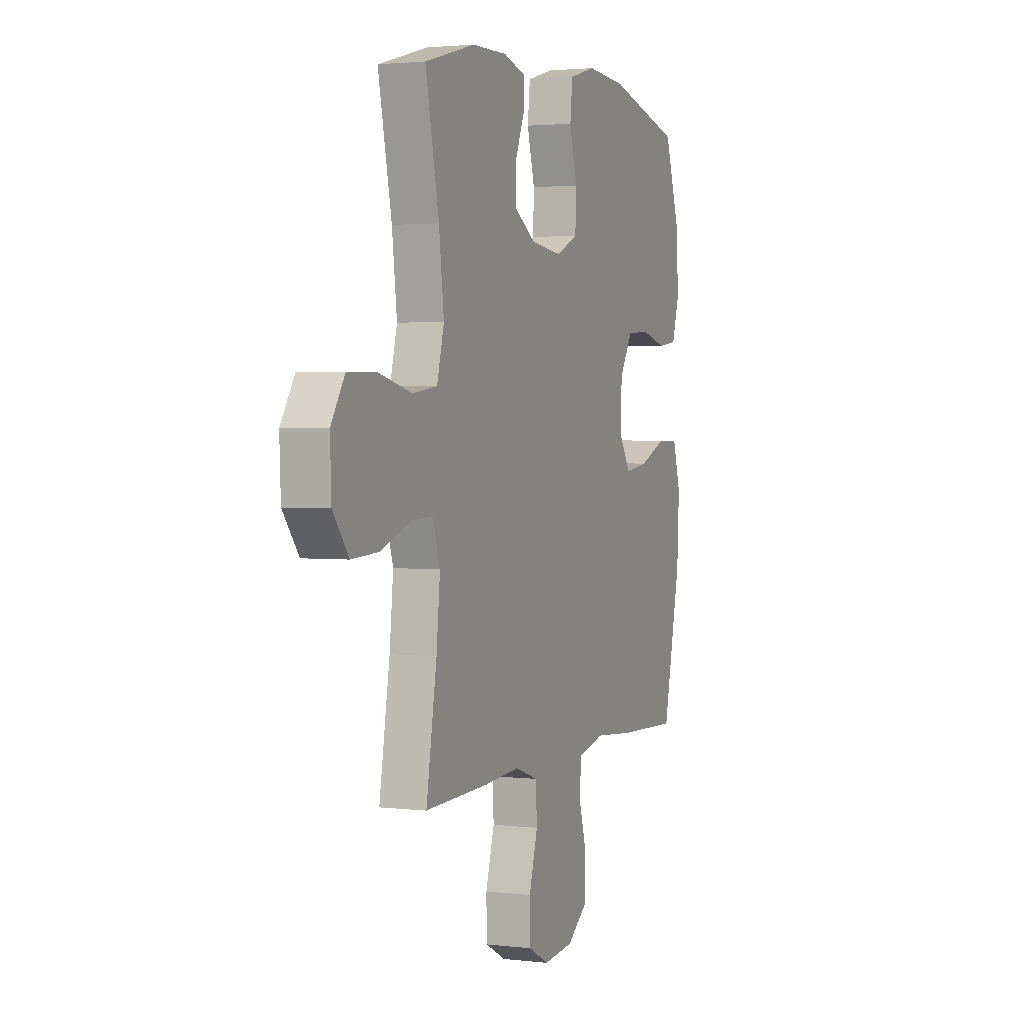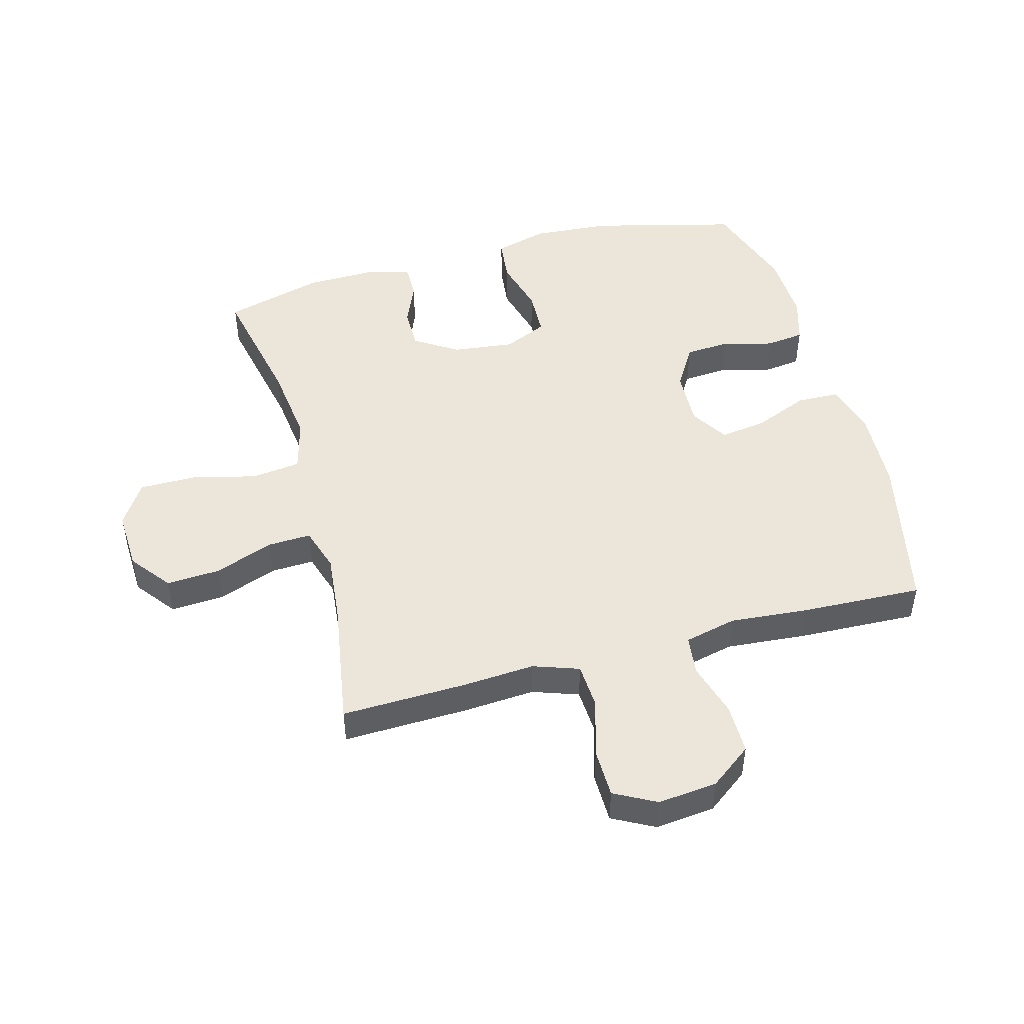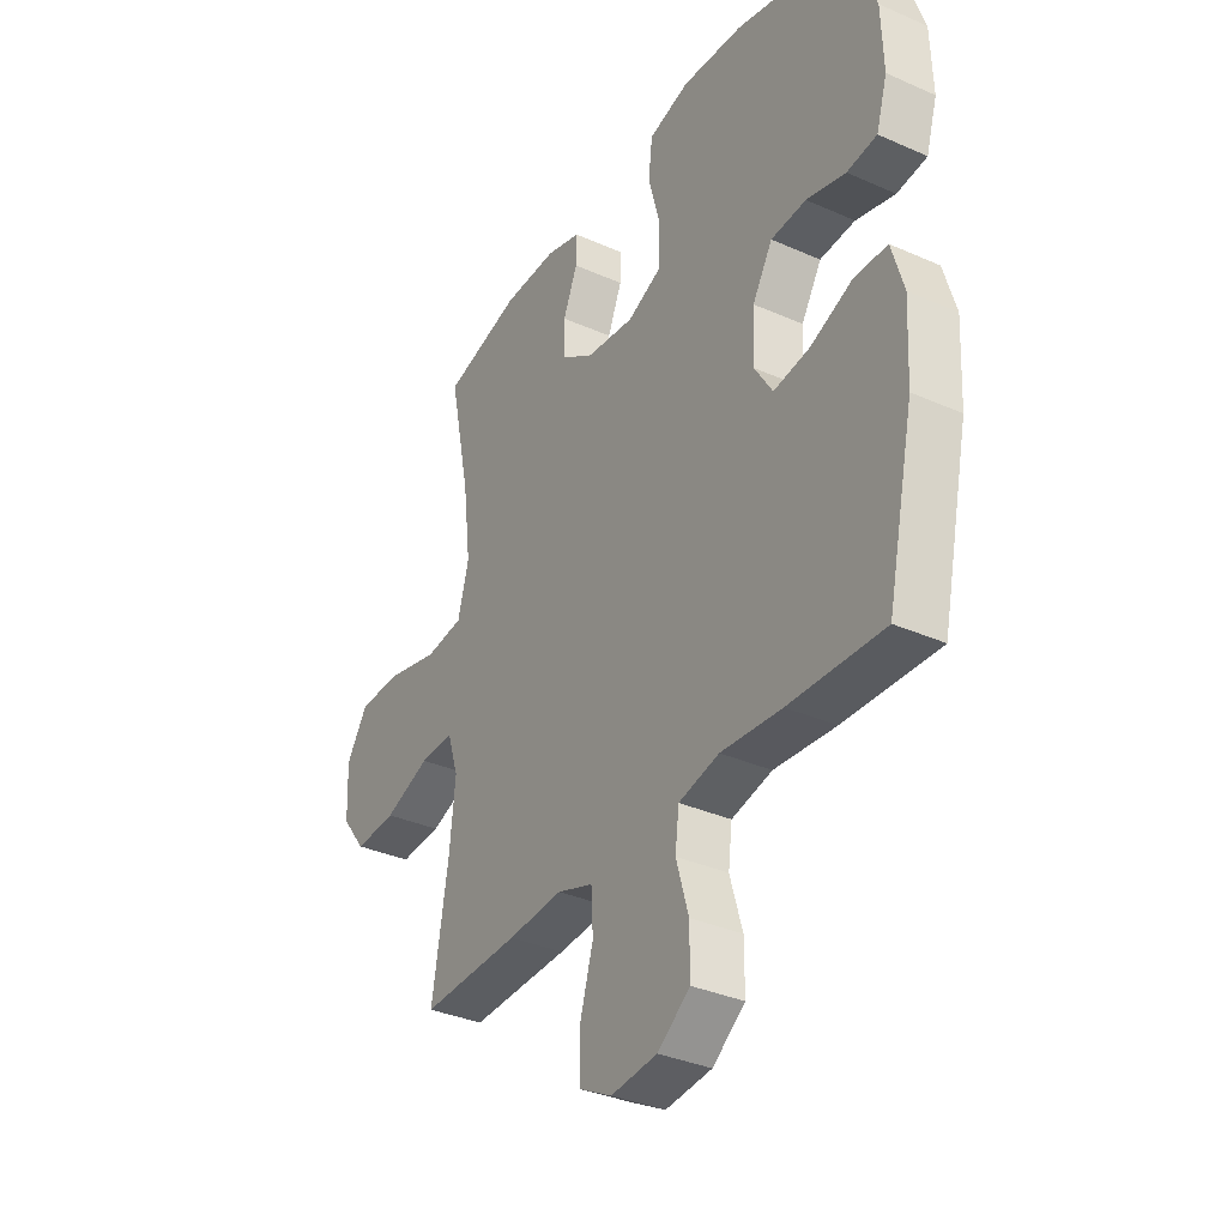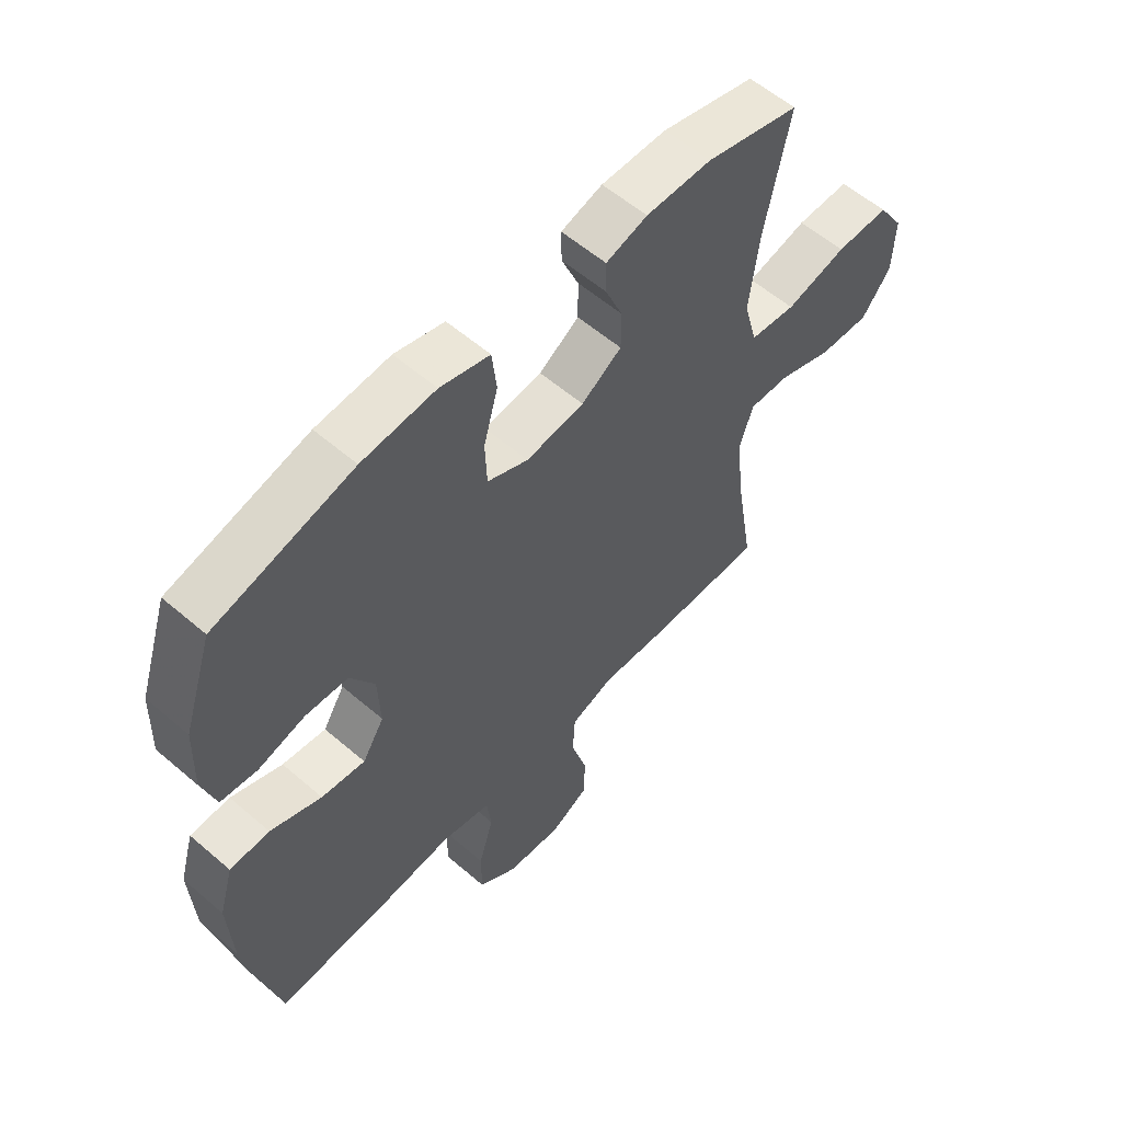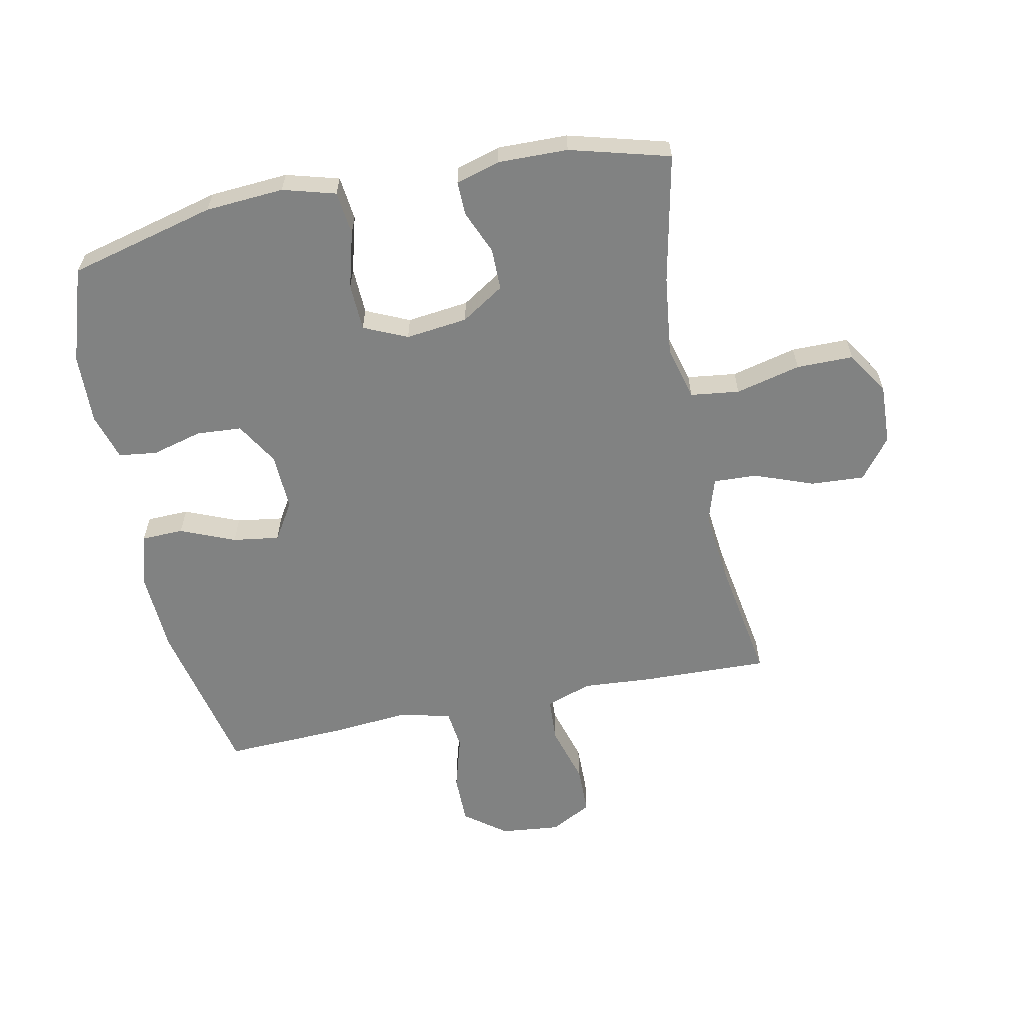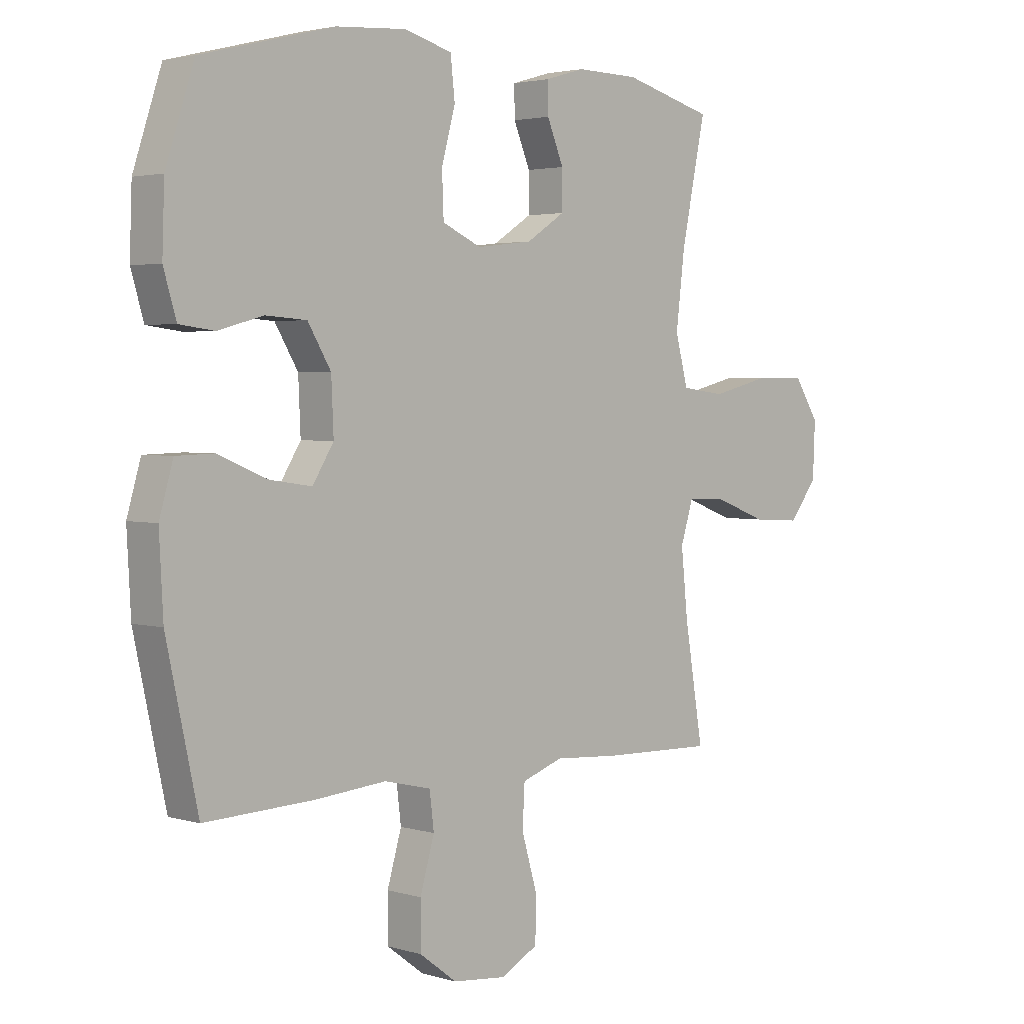
<metadata>
{"format":"obj","ext":"obj","renderer":"f3d","projection":"perspective","resolution":1024,"background":"white","views":[{"elev":2.4,"azim":112.3,"up":"+Z"},{"elev":47.8,"azim":164.8,"up":"+Y"},{"elev":-34.5,"azim":-120.8,"up":"+Z"},{"elev":57.8,"azim":-48.3,"up":"+Z"},{"elev":-60.6,"azim":11.5,"up":"+Y"},{"elev":2.9,"azim":-44.8,"up":"+Z"}]}
</metadata>
<code>
v -0.5 0.07 0.5
v -0.26 0.07 0.561
v -0.132 0.07 0.57
v -0.046 0.07 0.546
v -0.038 0.07 0.474
v -0.063 0.07 0.382
v -0.06 0.07 0.305
v 0.011 0.07 0.273
v 0.112 0.07 0.285
v 0.182 0.07 0.33
v 0.182 0.07 0.398
v 0.152 0.07 0.47
v 0.151 0.07 0.525
v 0.223 0.07 0.546
v 0.337 0.07 0.544
v 0.5 0.07 0.5
v 0.456 0.07 0.289
v 0.44 0.07 0.157
v 0.463 0.07 0.07
v 0.543 0.07 0.06
v 0.649 0.07 0.086
v 0.742 0.07 0.086
v 0.787 0.07 0.016
v 0.783 0.07 -0.083
v 0.732 0.07 -0.149
v 0.644 0.07 -0.144
v 0.548 0.07 -0.108
v 0.477 0.07 -0.105
v 0.454 0.07 -0.178
v 0.466 0.07 -0.295
v 0.5 0.07 -0.5
v 0.293 0.07 -0.494
v 0.178 0.07 -0.486
v 0.103 0.07 -0.512
v 0.099 0.07 -0.586
v 0.127 0.07 -0.682
v 0.126 0.07 -0.762
v 0.058 0.07 -0.798
v -0.039 0.07 -0.788
v -0.107 0.07 -0.737
v -0.107 0.07 -0.655
v -0.081 0.07 -0.566
v -0.089 0.07 -0.501
v -0.174 0.07 -0.481
v -0.302 0.07 -0.492
v -0.5 0.07 -0.5
v -0.557 0.07 -0.238
v -0.564 0.07 -0.103
v -0.539 0.07 -0.017
v -0.47 0.07 -0.015
v -0.381 0.07 -0.052
v -0.305 0.07 -0.063
v -0.267 0.07 -0.002
v -0.271 0.07 0.092
v -0.313 0.07 0.162
v -0.387 0.07 0.167
v -0.469 0.07 0.145
v -0.532 0.07 0.153
v -0.555 0.07 0.23
v -0.551 0.07 0.345
v -0.5 0 0.5
v -0.26 0 0.561
v -0.132 0 0.57
v -0.046 0 0.546
v -0.038 0 0.474
v -0.063 0 0.382
v -0.06 0 0.305
v 0.011 0 0.273
v 0.112 0 0.285
v 0.182 0 0.33
v 0.182 0 0.398
v 0.152 0 0.47
v 0.151 0 0.525
v 0.223 0 0.546
v 0.337 0 0.544
v 0.5 0 0.5
v 0.456 0 0.289
v 0.44 0 0.157
v 0.463 0 0.07
v 0.543 0 0.06
v 0.649 0 0.086
v 0.742 0 0.086
v 0.787 0 0.016
v 0.783 0 -0.083
v 0.732 0 -0.149
v 0.644 0 -0.144
v 0.548 0 -0.108
v 0.477 0 -0.105
v 0.454 0 -0.178
v 0.466 0 -0.295
v 0.5 0 -0.5
v 0.293 0 -0.494
v 0.178 0 -0.486
v 0.103 0 -0.512
v 0.099 0 -0.586
v 0.127 0 -0.682
v 0.126 0 -0.762
v 0.058 0 -0.798
v -0.039 0 -0.788
v -0.107 0 -0.737
v -0.107 0 -0.655
v -0.081 0 -0.566
v -0.089 0 -0.501
v -0.174 0 -0.481
v -0.302 0 -0.492
v -0.5 0 -0.5
v -0.557 0 -0.238
v -0.564 0 -0.103
v -0.539 0 -0.017
v -0.47 0 -0.015
v -0.381 0 -0.052
v -0.305 0 -0.063
v -0.267 0 -0.002
v -0.271 0 0.092
v -0.313 0 0.162
v -0.387 0 0.167
v -0.469 0 0.145
v -0.532 0 0.153
v -0.555 0 0.23
v -0.551 0 0.345
f 4 5 6
f 3 4 6
f 2 3 6
f 1 2 6
f 60 1 6
f 59 60 6
f 58 59 6
f 57 58 6
f 56 57 6
f 55 56 6 7
f 54 55 7 8
f 53 54 8 9
f 52 53 9 10
f 49 50 51
f 48 49 51
f 47 48 51
f 46 47 51
f 45 46 51
f 44 45 51
f 43 44 51 52
f 40 41 42
f 39 40 42
f 38 39 42
f 37 38 42
f 36 37 42
f 35 36 42
f 34 35 42 43
f 43 52 10
f 34 43 10
f 33 34 10
f 32 33 10
f 31 32 10
f 30 31 10
f 25 26 27
f 24 25 27
f 23 24 27
f 22 23 27
f 21 22 27
f 20 21 27
f 19 20 27 28
f 18 19 28 29
f 15 16 17
f 14 15 17
f 13 14 17
f 12 13 17
f 11 12 17
f 11 17 18
f 29 30 10 11
f 11 18 29
f 66 65 64
f 66 64 63
f 66 63 62
f 66 62 61
f 66 61 120
f 66 120 119
f 66 119 118
f 66 118 117
f 66 117 116
f 67 66 116 115
f 68 67 115 114
f 69 68 114 113
f 70 69 113 112
f 111 110 109
f 111 109 108
f 111 108 107
f 111 107 106
f 111 106 105
f 111 105 104
f 112 111 104 103
f 102 101 100
f 102 100 99
f 102 99 98
f 102 98 97
f 102 97 96
f 102 96 95
f 103 102 95 94
f 70 112 103
f 70 103 94
f 70 94 93
f 70 93 92
f 70 92 91
f 70 91 90
f 87 86 85
f 87 85 84
f 87 84 83
f 87 83 82
f 87 82 81
f 87 81 80
f 88 87 80 79
f 89 88 79 78
f 77 76 75
f 77 75 74
f 77 74 73
f 77 73 72
f 77 72 71
f 78 77 71
f 71 70 90 89
f 89 78 71
f 1 61 62 2
f 2 62 63 3
f 3 63 64 4
f 4 64 65 5
f 5 65 66 6
f 6 66 67 7
f 7 67 68 8
f 8 68 69 9
f 9 69 70 10
f 10 70 71 11
f 11 71 72 12
f 12 72 73 13
f 13 73 74 14
f 14 74 75 15
f 15 75 76 16
f 16 76 77 17
f 17 77 78 18
f 18 78 79 19
f 19 79 80 20
f 20 80 81 21
f 21 81 82 22
f 22 82 83 23
f 23 83 84 24
f 24 84 85 25
f 25 85 86 26
f 26 86 87 27
f 27 87 88 28
f 28 88 89 29
f 29 89 90 30
f 30 90 91 31
f 31 91 92 32
f 32 92 93 33
f 33 93 94 34
f 34 94 95 35
f 35 95 96 36
f 36 96 97 37
f 37 97 98 38
f 38 98 99 39
f 39 99 100 40
f 40 100 101 41
f 41 101 102 42
f 42 102 103 43
f 43 103 104 44
f 44 104 105 45
f 45 105 106 46
f 46 106 107 47
f 47 107 108 48
f 48 108 109 49
f 49 109 110 50
f 50 110 111 51
f 51 111 112 52
f 52 112 113 53
f 53 113 114 54
f 54 114 115 55
f 55 115 116 56
f 56 116 117 57
f 57 117 118 58
f 58 118 119 59
f 59 119 120 60
f 60 120 61 1

</code>
